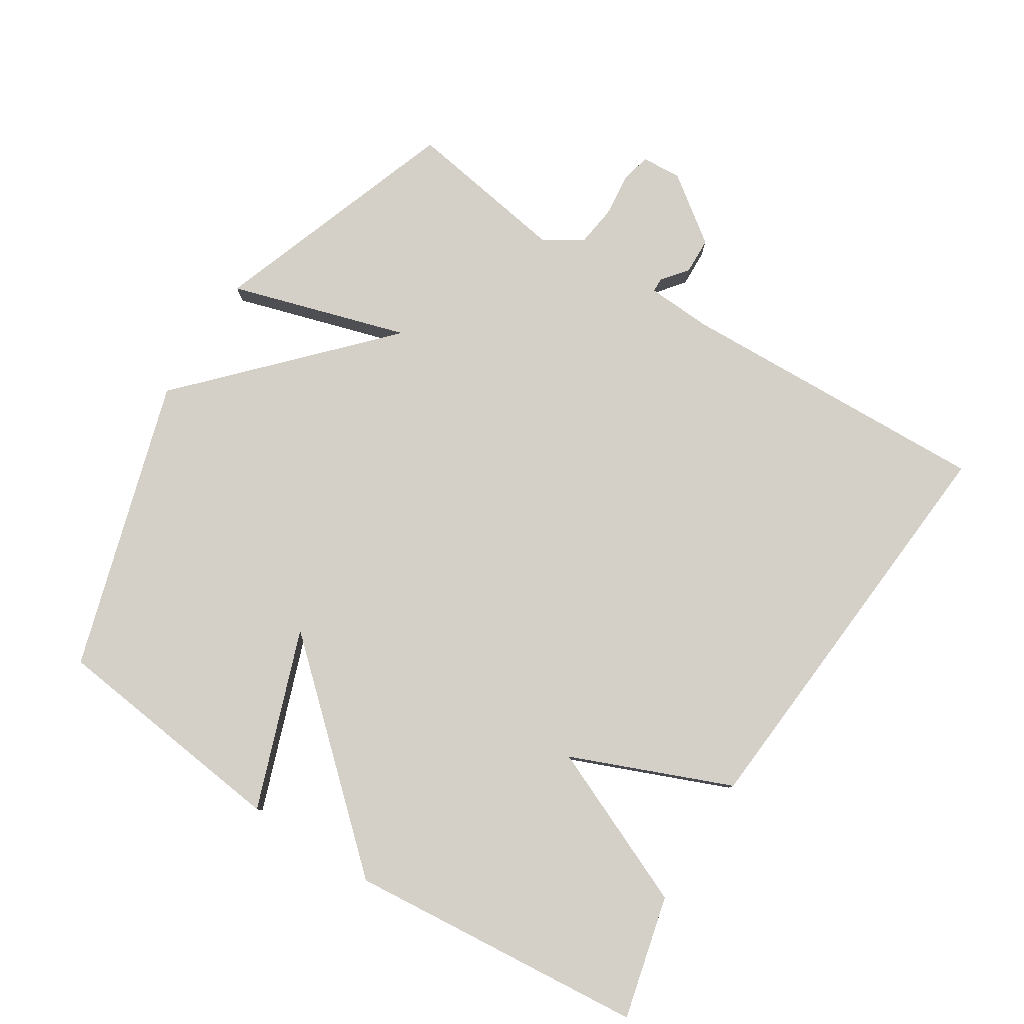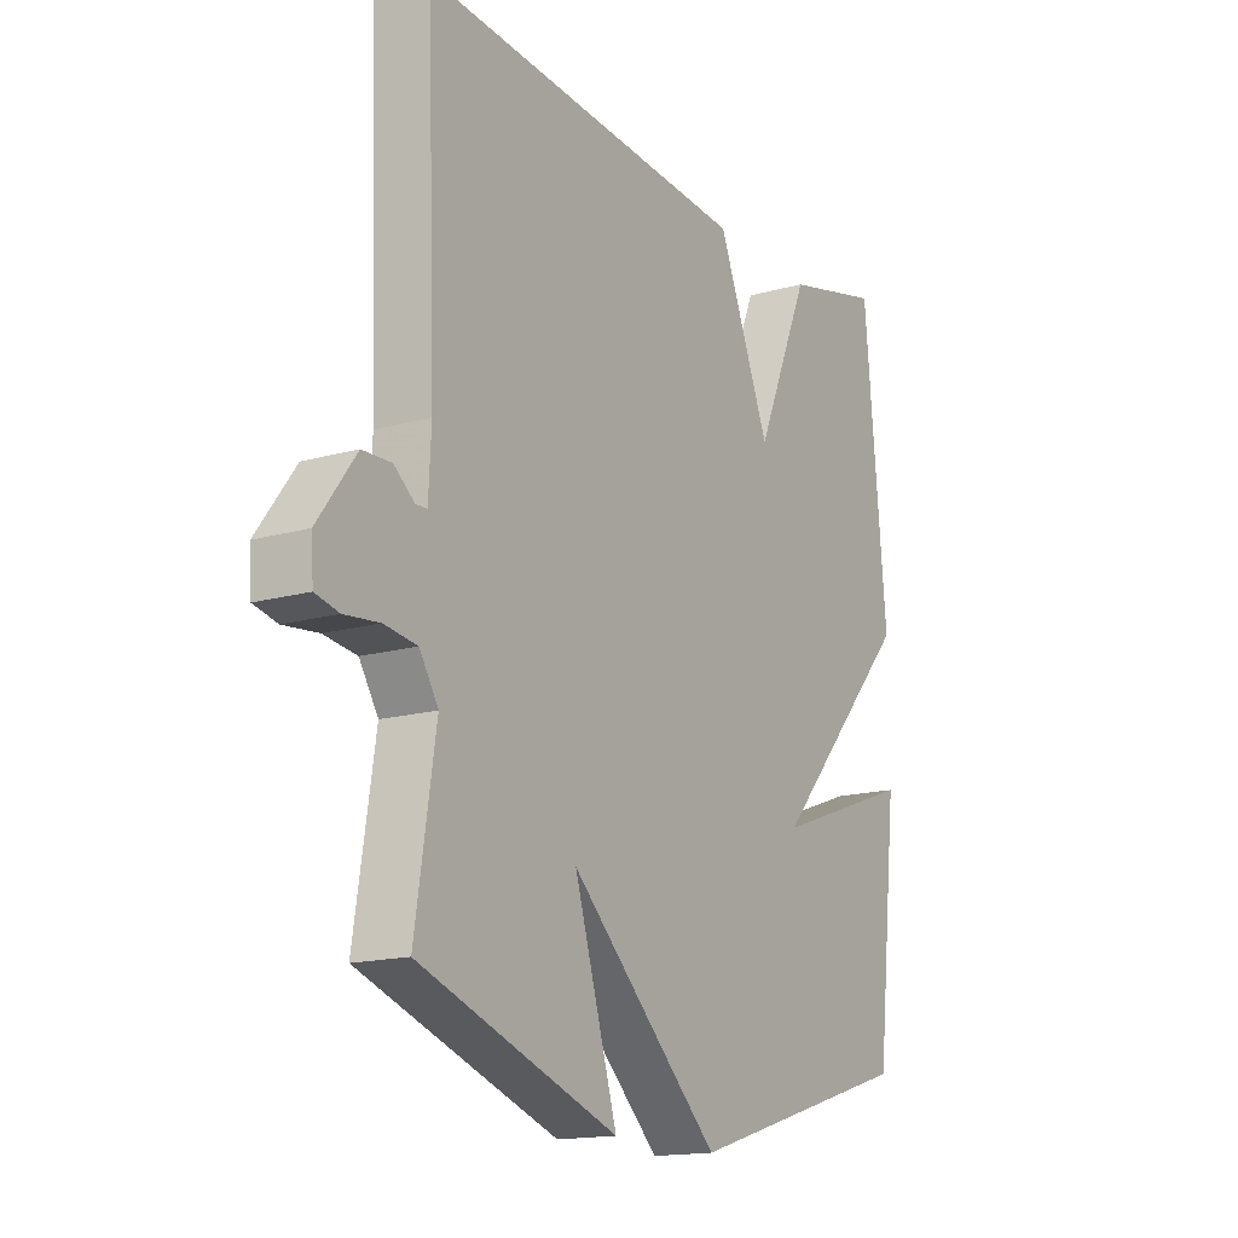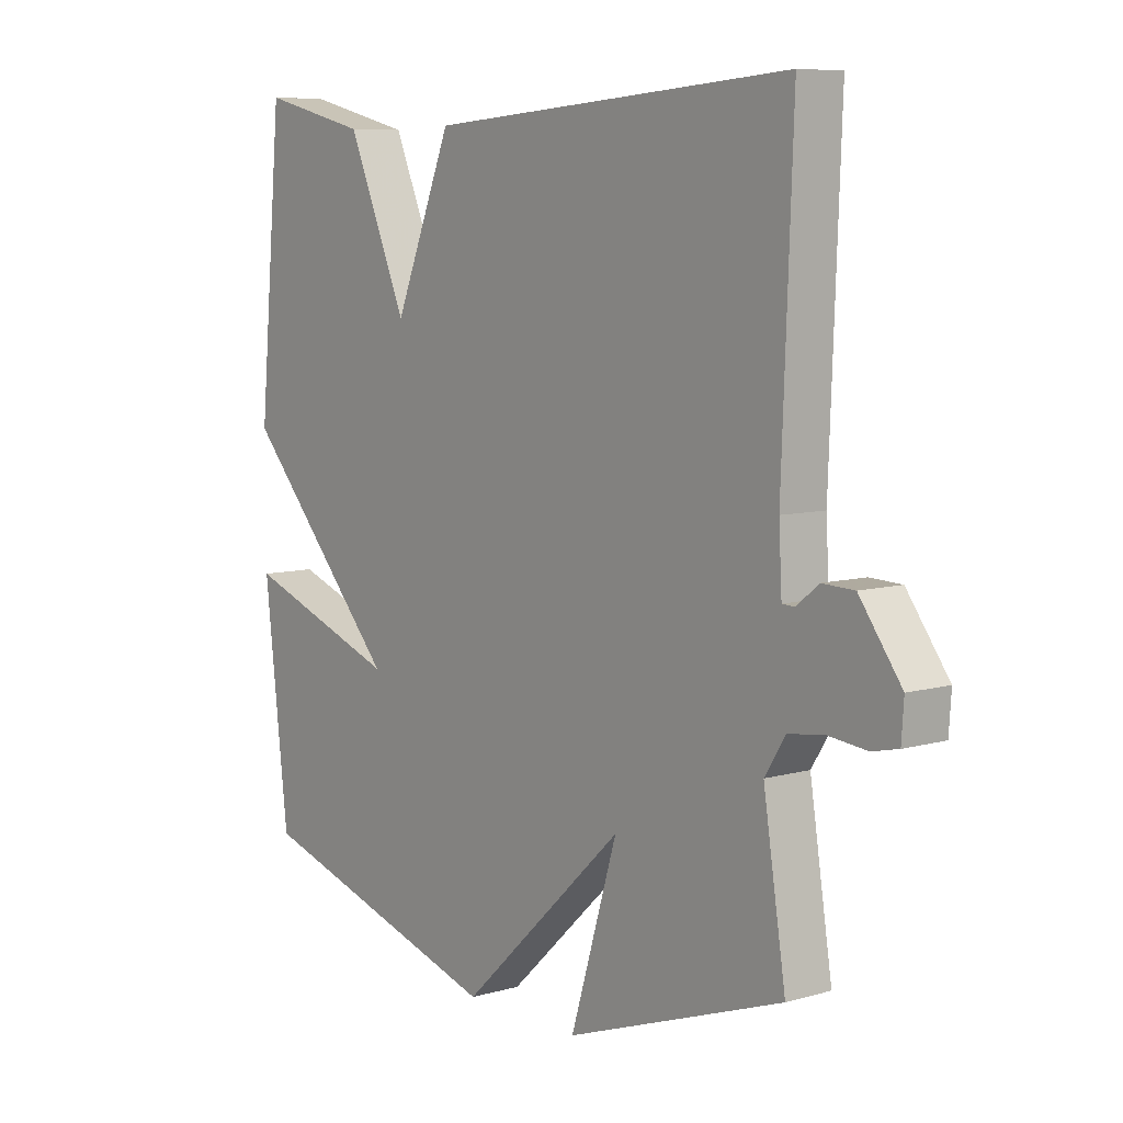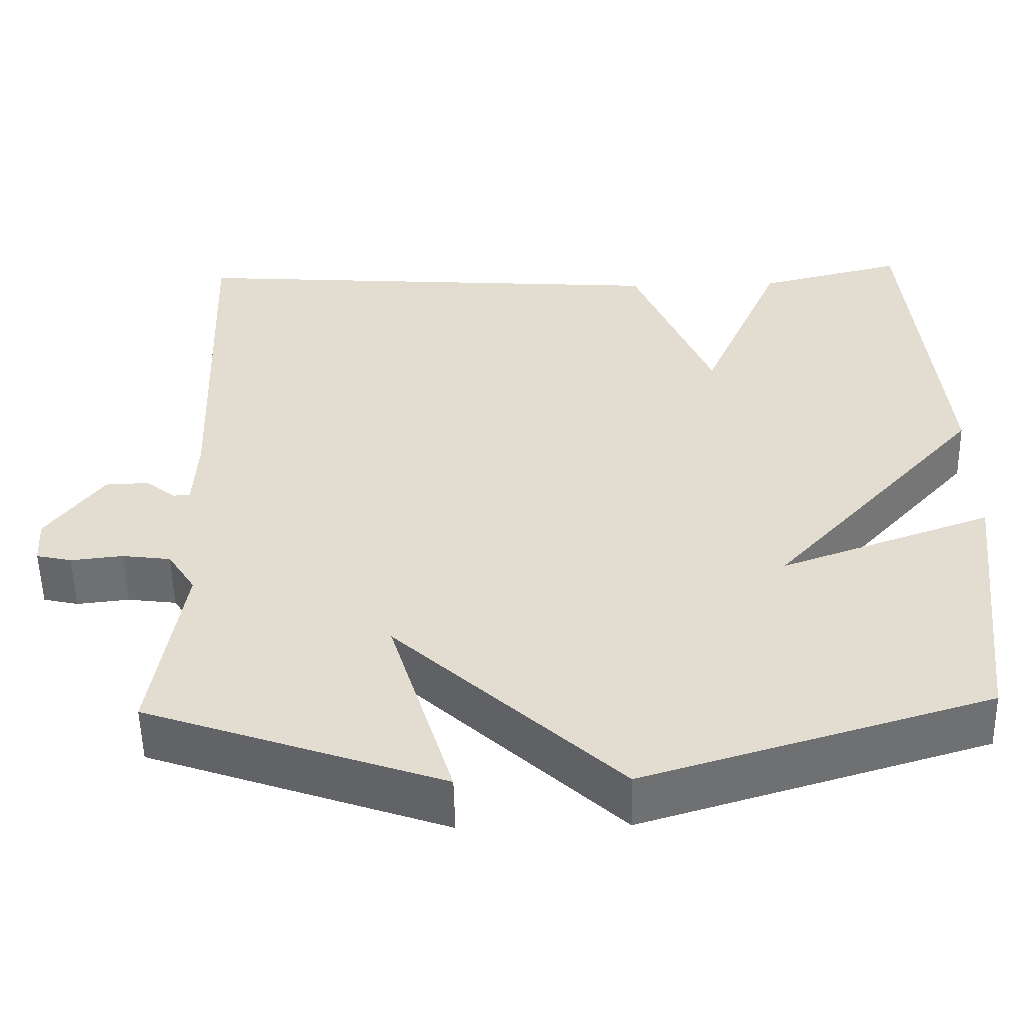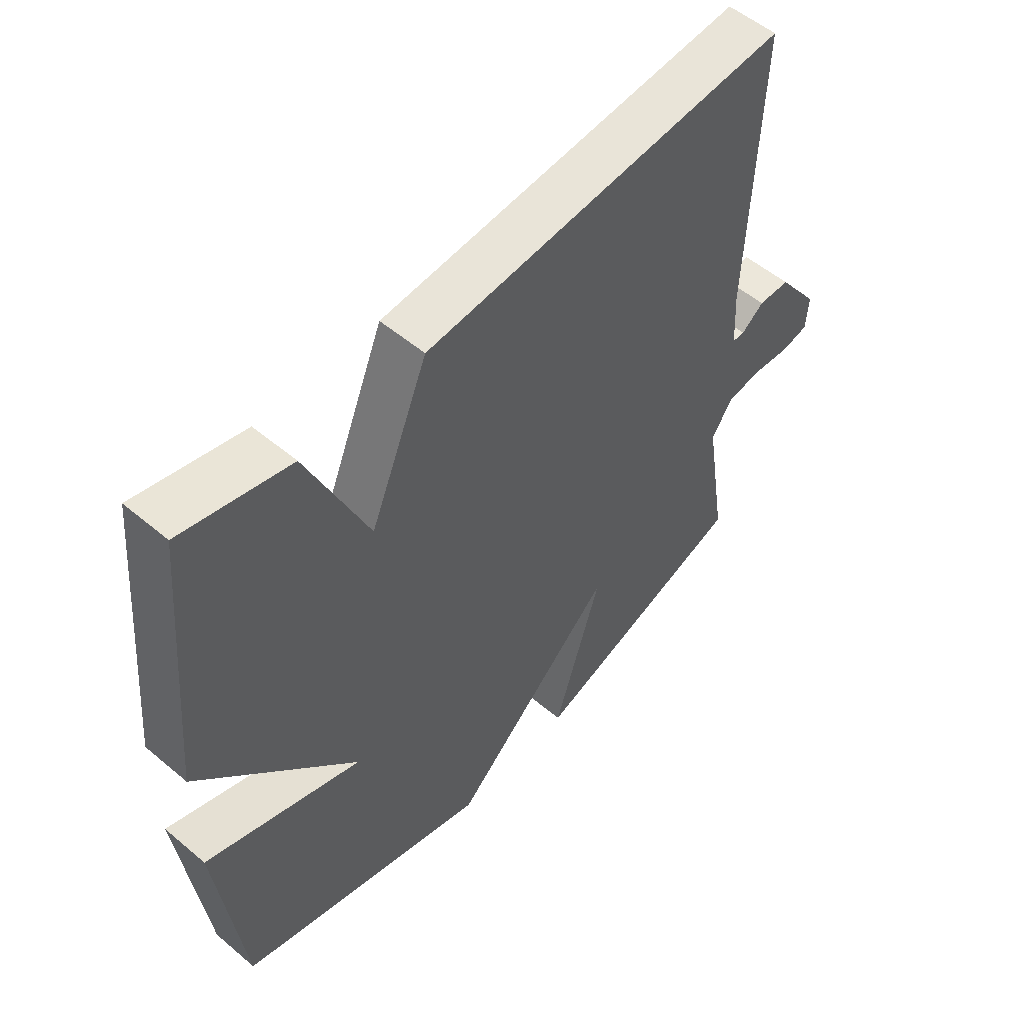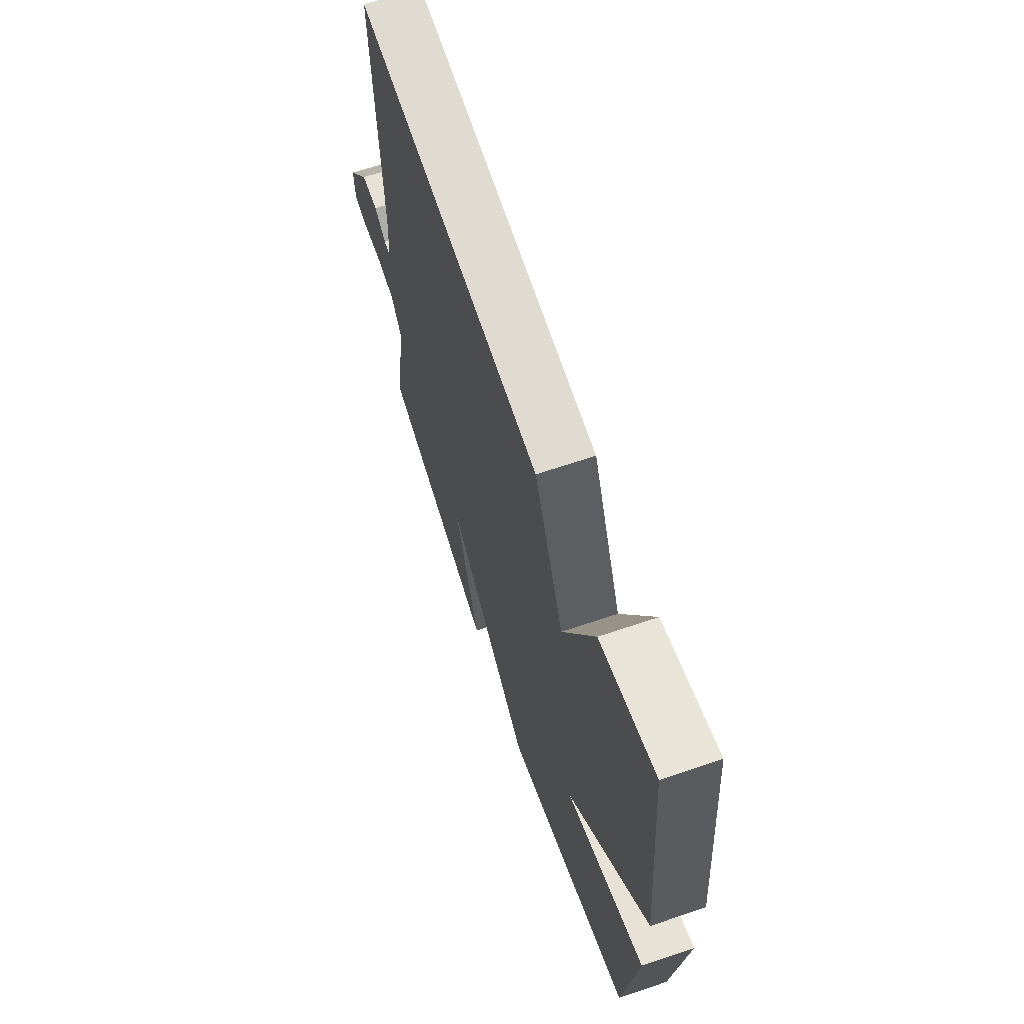
<metadata>
{"format":"obj","ext":"obj","renderer":"f3d","projection":"perspective","resolution":1024,"background":"white","views":[{"elev":80.0,"azim":-57.5,"up":"+Y"},{"elev":-15.9,"azim":120.6,"up":"+Z"},{"elev":7.7,"azim":51.5,"up":"+Z"},{"elev":-54.3,"azim":-178.8,"up":"+Z"},{"elev":54.1,"azim":-48.2,"up":"+Z"},{"elev":66.2,"azim":-108.8,"up":"+Z"}]}
</metadata>
<code>
v 0.5 0.07 -0.5
v 0.13 0.07 -0.63
v 0.21 0.07 -0.367
v -0.07 0.07 -0.63
v -0.5 0.07 -0.5
v -0.541 0.07 -0.143
v -0.276 0.07 -0.239
v -0.541 0.07 0.057
v -0.5 0.07 0.5
v -0.318 0.07 0.455
v -0.216 0.07 0.218
v -0.118 0.07 0.455
v 0.5 0.07 0.5
v 0.482 0.07 0.032
v 0.487 0.07 -0.063
v 0.508 0.07 -0.064
v 0.546 0.07 -0.034
v 0.6 0.07 -0.036
v 0.671 0.07 -0.133
v 0.667 0.07 -0.192
v 0.623 0.07 -0.202
v 0.558 0.07 -0.195
v 0.497 0.07 -0.203
v 0.462 0.07 -0.258
v 0.5 0 -0.5
v 0.13 0 -0.63
v 0.21 0 -0.367
v -0.07 0 -0.63
v -0.5 0 -0.5
v -0.541 0 -0.143
v -0.276 0 -0.239
v -0.541 0 0.057
v -0.5 0 0.5
v -0.318 0 0.455
v -0.216 0 0.218
v -0.118 0 0.455
v 0.5 0 0.5
v 0.482 0 0.032
v 0.487 0 -0.063
v 0.508 0 -0.064
v 0.546 0 -0.034
v 0.6 0 -0.036
v 0.671 0 -0.133
v 0.667 0 -0.192
v 0.623 0 -0.202
v 0.558 0 -0.195
v 0.497 0 -0.203
v 0.462 0 -0.258
f 20 21 22
f 19 20 22
f 18 19 22
f 17 18 22
f 16 17 22
f 15 16 22 23
f 11 12 13 14
f 11 14 15
f 9 10 11
f 8 9 11
f 7 8 11
f 15 23 24
f 11 15 24
f 7 11 24
f 3 4 5
f 24 1 2 3
f 7 24 3 5
f 5 6 7
f 46 45 44
f 46 44 43
f 46 43 42
f 46 42 41
f 46 41 40
f 47 46 40 39
f 38 37 36 35
f 39 38 35
f 35 34 33
f 35 33 32
f 35 32 31
f 48 47 39
f 48 39 35
f 48 35 31
f 29 28 27
f 27 26 25 48
f 29 27 48 31
f 31 30 29
f 1 25 26 2
f 2 26 27 3
f 3 27 28 4
f 4 28 29 5
f 5 29 30 6
f 6 30 31 7
f 7 31 32 8
f 8 32 33 9
f 9 33 34 10
f 10 34 35 11
f 11 35 36 12
f 12 36 37 13
f 13 37 38 14
f 14 38 39 15
f 15 39 40 16
f 16 40 41 17
f 17 41 42 18
f 18 42 43 19
f 19 43 44 20
f 20 44 45 21
f 21 45 46 22
f 22 46 47 23
f 23 47 48 24
f 24 48 25 1

</code>
